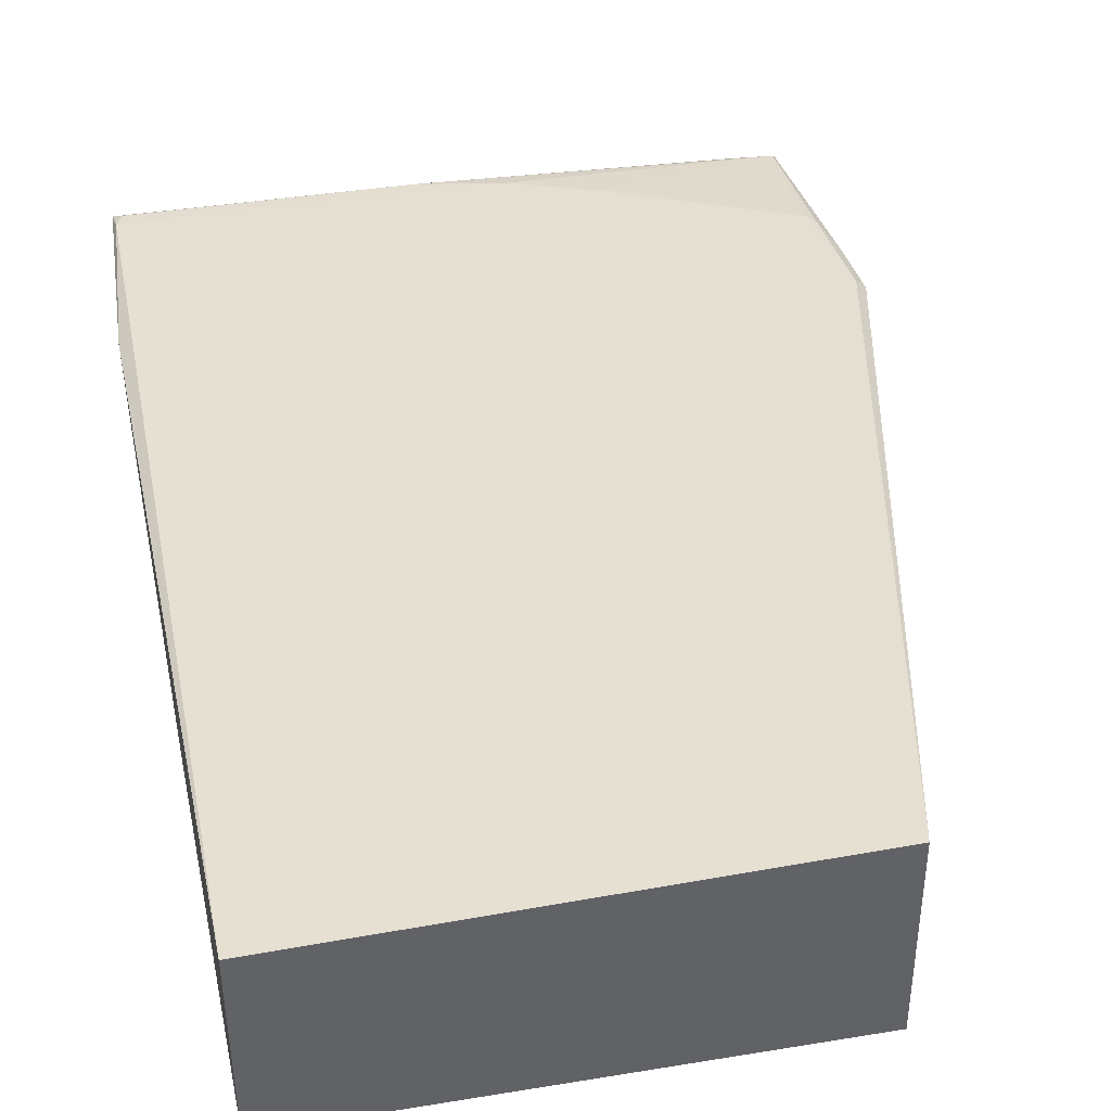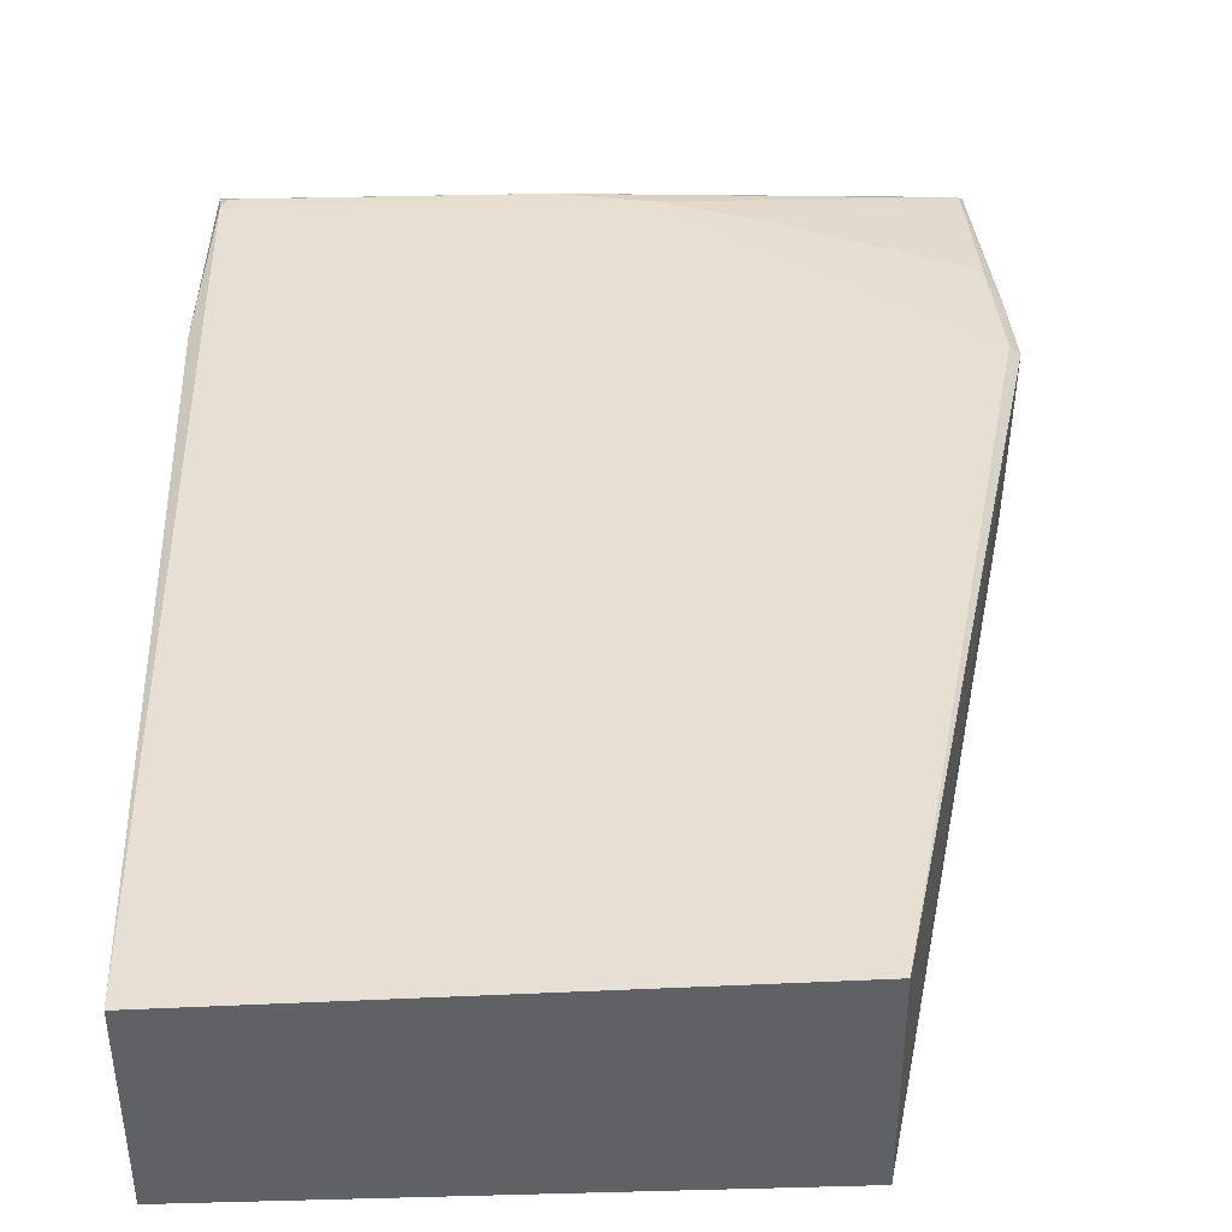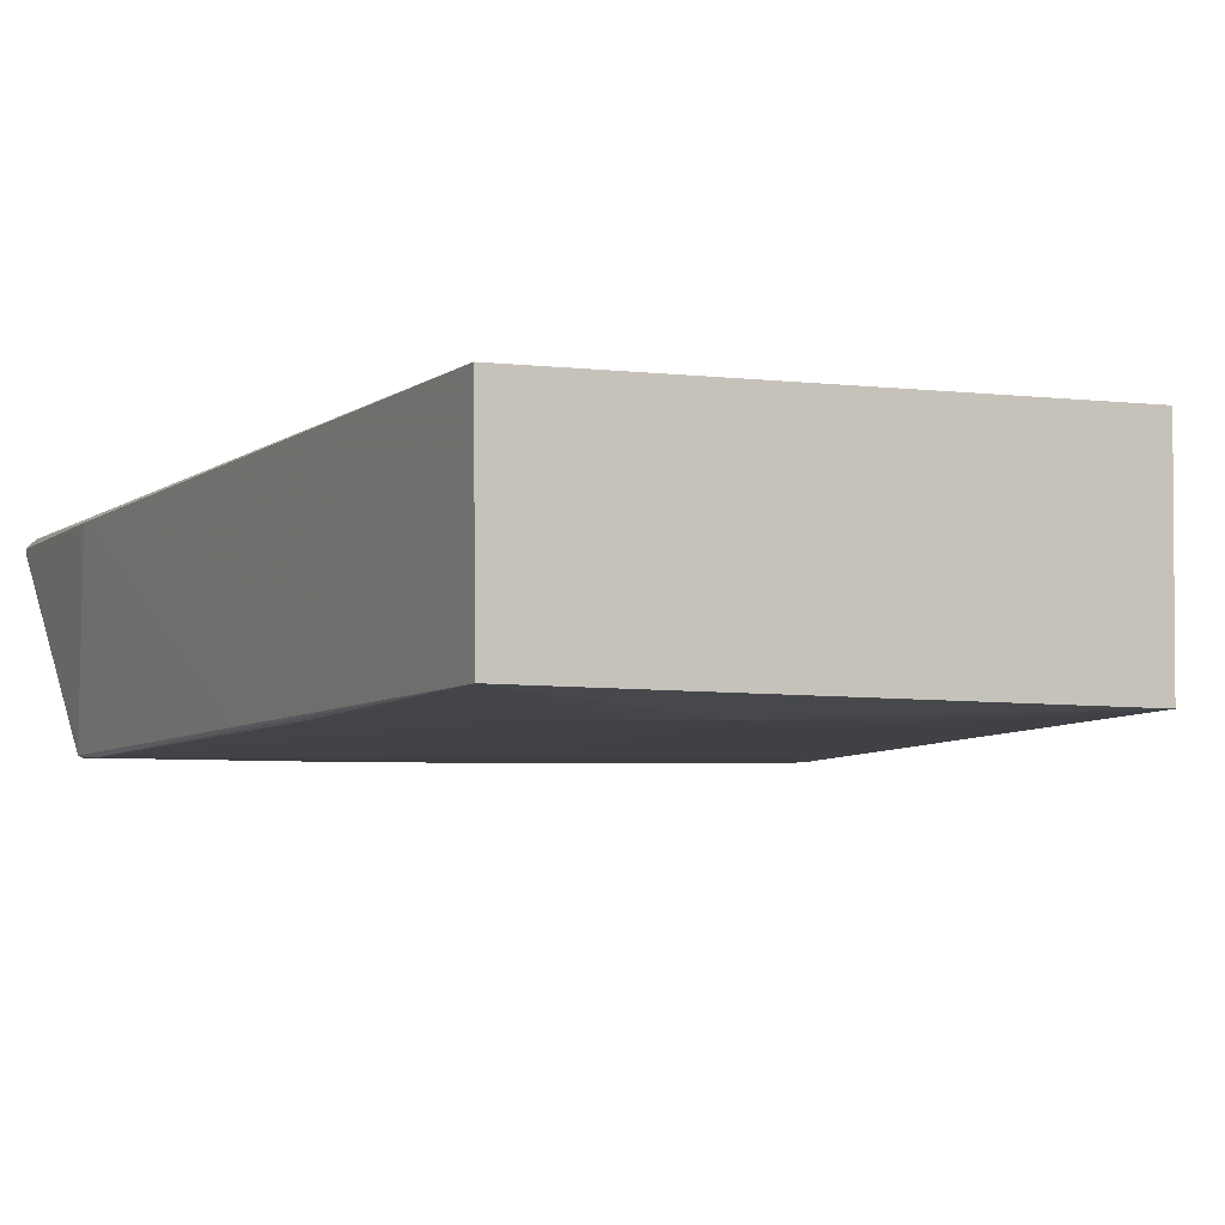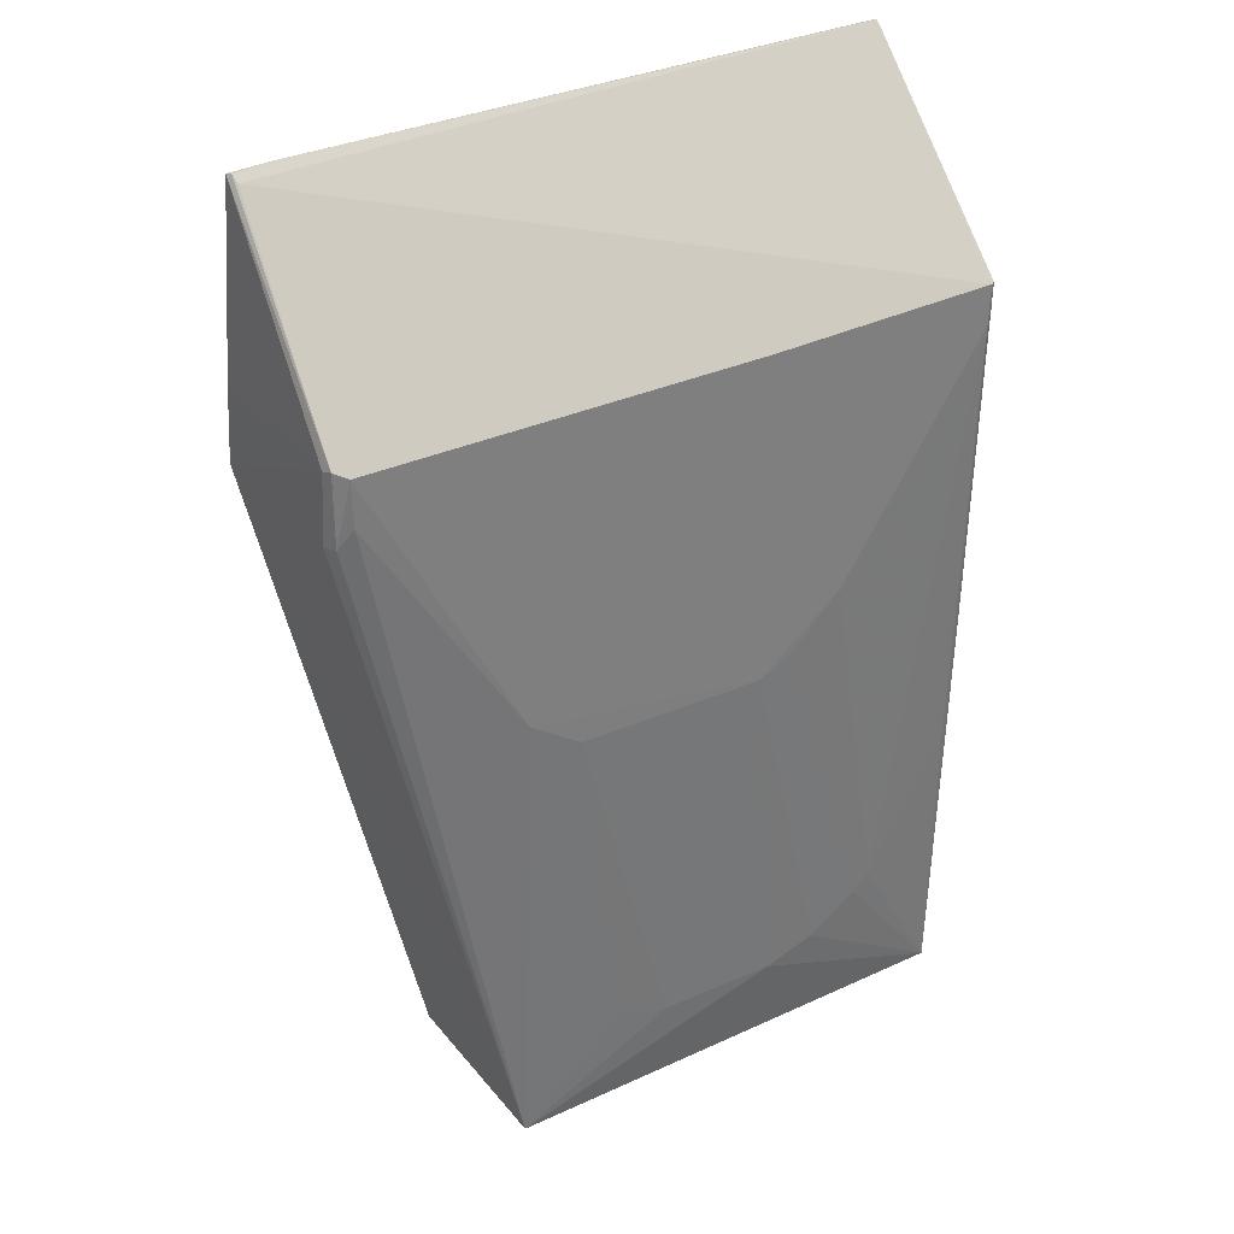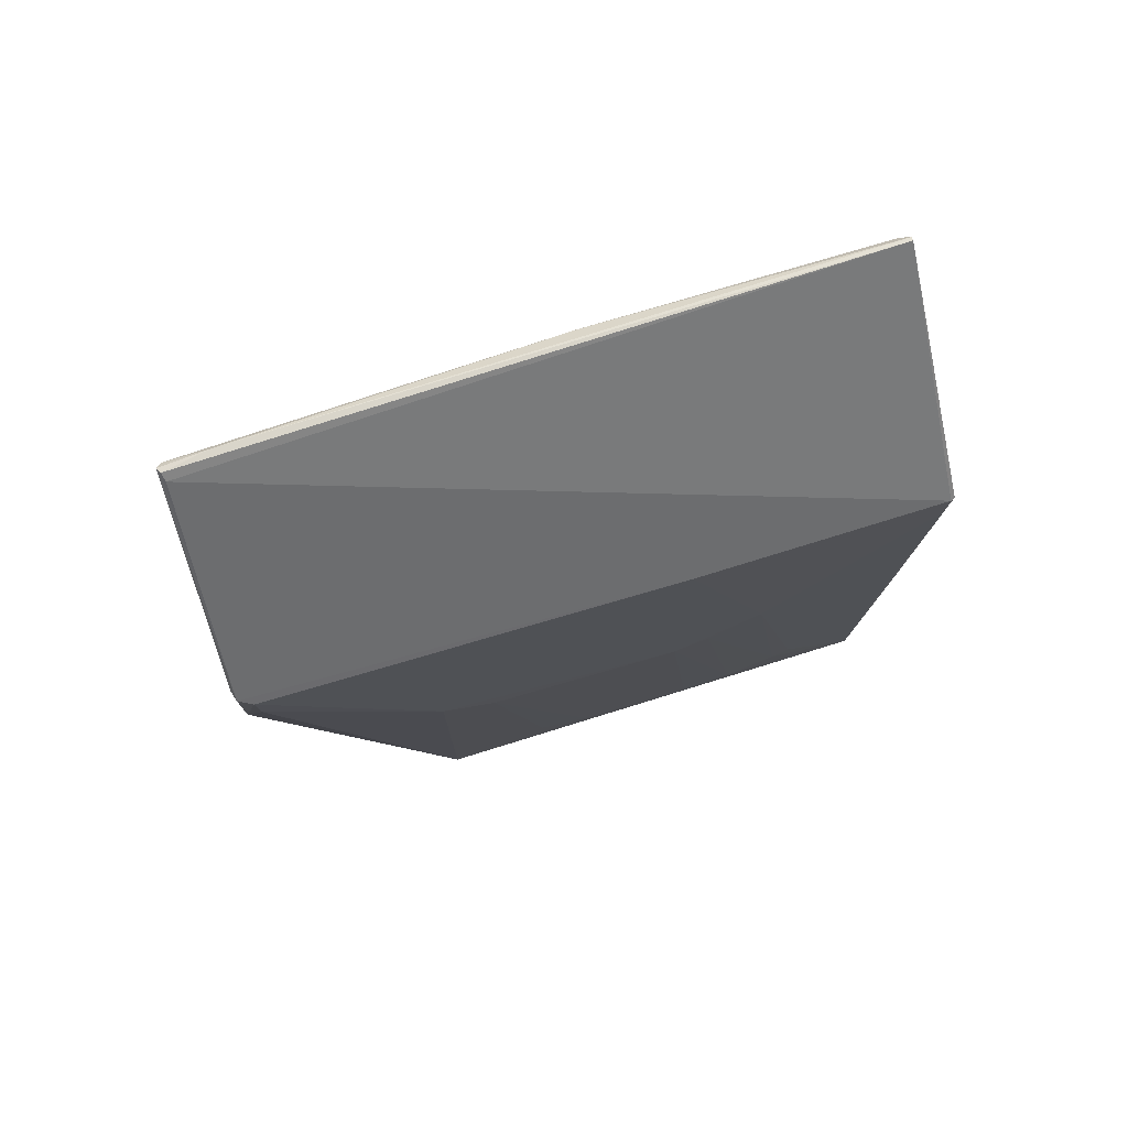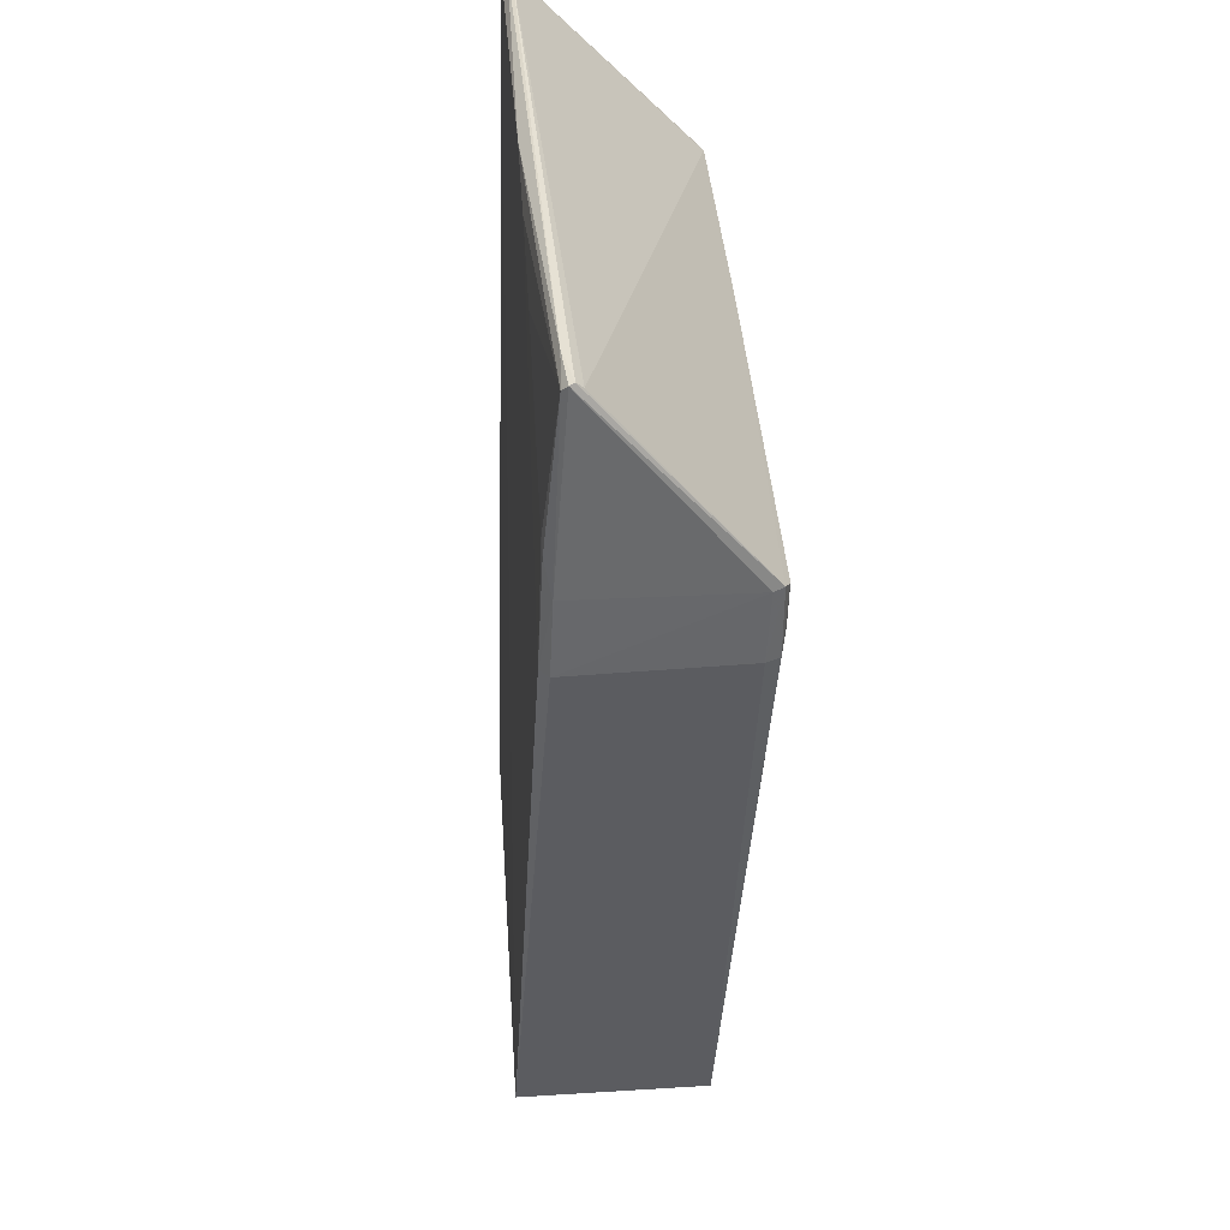
<metadata>
{"format":"obj","ext":"obj","renderer":"f3d","projection":"perspective","resolution":1024,"background":"white","views":[{"elev":39.7,"azim":167.7,"up":"+Y"},{"elev":39.8,"azim":177.3,"up":"+Y"},{"elev":-3.5,"azim":153.3,"up":"+Y"},{"elev":31.8,"azim":-32.0,"up":"+Z"},{"elev":76.6,"azim":-16.3,"up":"+Z"},{"elev":39.9,"azim":-94.3,"up":"+Z"}]}
</metadata>
<code>
v 0.04062 0.008768 0.147
v 0.04187 -0.01387 0.1225
v 0.04283 0.01375 0.02115
v -0.02054 0.01421 0.02117
v -0.04213 -0.01355 0.1217
v 0.04043 0.01005 0.1436
v 0.04245 0.009823 0.1193
v -0.04132 0.005742 0.1455
v -0.02053 -0.01093 0.02121
v 0.04225 0.00946 0.1225
v 0.04259 -0.0099 0.02126
v 0.04064 0.00923 0.1469
v 0.04137 -0.01411 0.1224
v -0.04054 0.009981 0.128
v -0.04332 0.009537 0.1126
v 0.0423 -0.01201 0.07482
v -0.03605 0.007633 0.1463
v -0.01379 -0.01427 0.07929
v -0.04204 0.01067 0.1125
v -0.04279 -0.0118 0.1126
v -0.04192 0.007211 0.1462
v 0.04125 -0.0141 0.1172
v 0.004053 0.009729 0.1455
v -0.04045 -0.01429 0.1208
v 0.01511 -0.01206 0.03247
v -0.007041 0.009782 0.1433
v -0.04211 -0.01352 0.1127
v -0.04154 0.009935 0.1262
v -0.04137 0.007936 0.1453
v -0.04153 0.006577 0.1463
v -0.04252 -0.01229 0.1214
v 0.02173 -0.01433 0.08812
v 0.03963 0.009888 0.1457
v -0.02046 -0.01429 0.08377
v -0.0004054 -0.01201 0.03249
v -0.04024 -0.01416 0.1149
v -0.04299 0.009079 0.122
v -0.0182 0.009794 0.1391
v 0.01065 -0.01433 0.07924
v 0.0284 -0.01203 0.03913
v 0.01075 -0.01443 0.1215
v -0.007049 -0.01202 0.03476
v 0.02176 -0.01205 0.03468
v 0.0414 -0.01178 0.05924
v 0.03063 -0.012 0.04134
v 0.01509 -0.0143 0.08147
f 6 3 4
f 7 3 6
f 9 4 3
f 10 2 7
f 11 3 7
f 11 9 3
f 12 7 6
f 12 10 7
f 12 1 2
f 12 2 10
f 13 8 5
f 13 2 1
f 13 1 8
f 15 4 9
f 16 11 7
f 16 7 2
f 17 1 12
f 19 4 15
f 20 15 9
f 22 11 16
f 22 16 2
f 22 2 13
f 23 17 12
f 25 9 11
f 26 6 4
f 26 4 19
f 26 23 6
f 26 19 14
f 27 20 9
f 27 5 20
f 27 24 5
f 28 14 19
f 29 21 17
f 29 14 28
f 29 17 23
f 29 23 26
f 30 8 1
f 30 1 17
f 30 17 21
f 30 21 5
f 30 5 8
f 31 15 20
f 31 20 5
f 31 5 21
f 32 22 13
f 33 23 12
f 33 12 6
f 33 6 23
f 34 9 18
f 35 25 18
f 35 9 25
f 36 27 9
f 36 24 27
f 36 34 24
f 36 9 34
f 37 28 19
f 37 19 15
f 37 29 28
f 37 21 29
f 37 31 21
f 37 15 31
f 38 29 26
f 38 26 14
f 38 14 29
f 39 18 25
f 39 34 18
f 41 32 13
f 41 39 32
f 41 24 34
f 41 34 39
f 41 13 5
f 41 5 24
f 42 35 18
f 42 18 9
f 42 9 35
f 43 25 11
f 43 11 40
f 43 39 25
f 44 11 22
f 45 22 32
f 45 32 40
f 45 44 22
f 45 40 11
f 45 11 44
f 46 40 32
f 46 32 39
f 46 43 40
f 46 39 43

</code>
